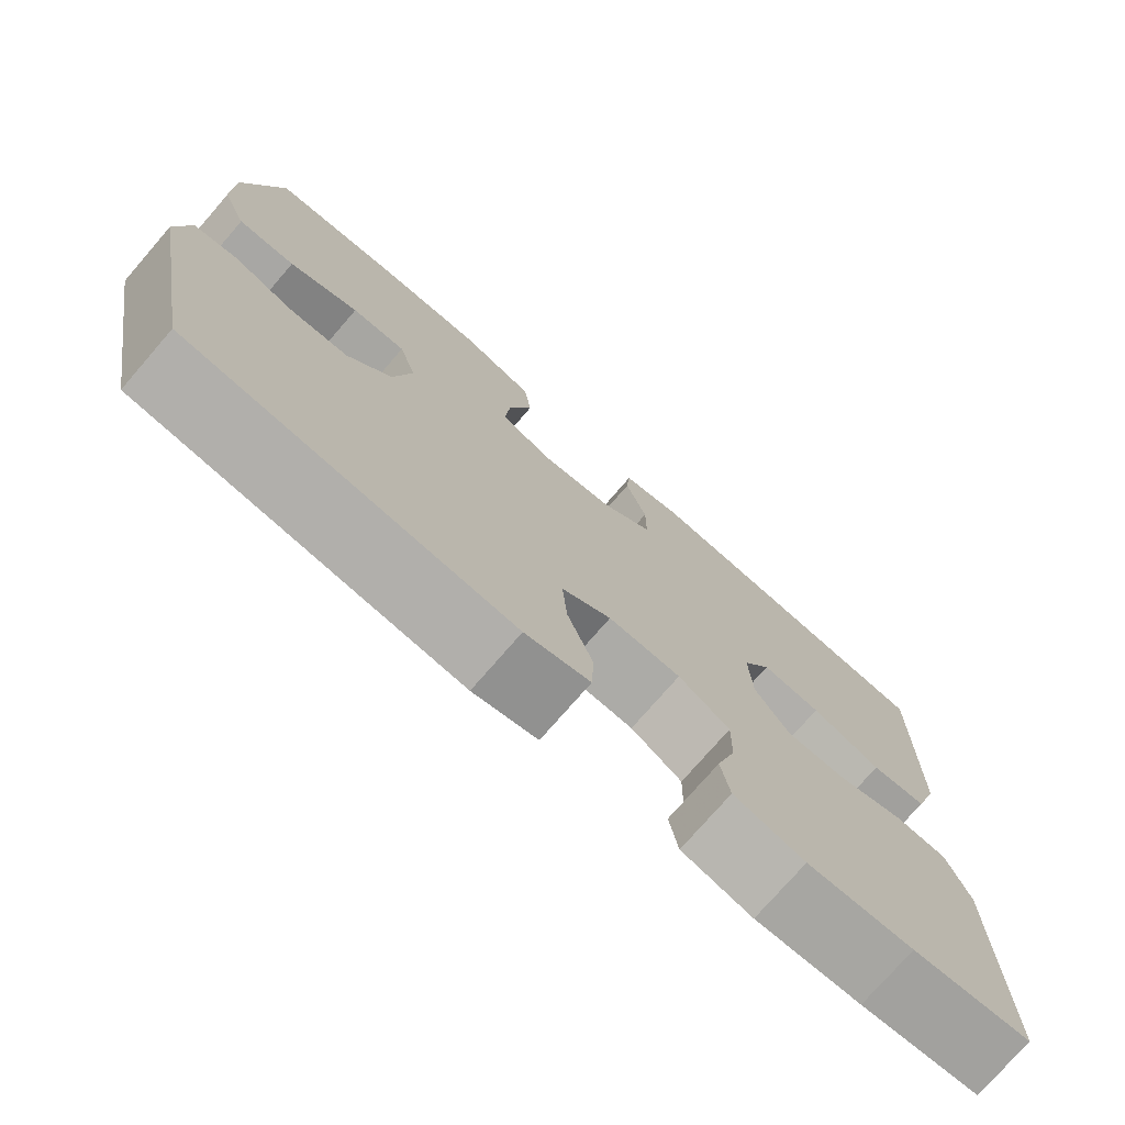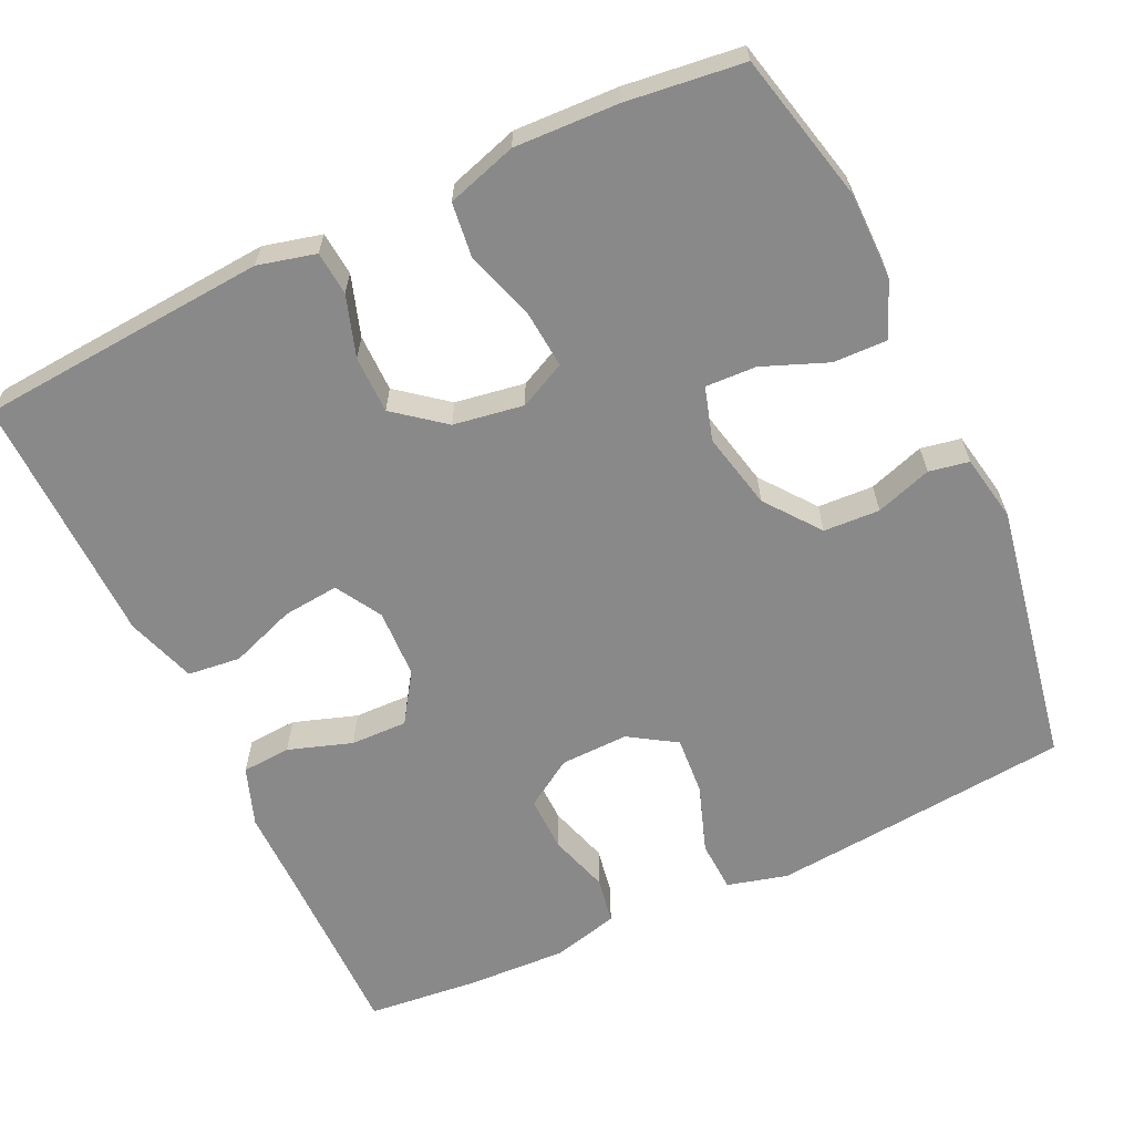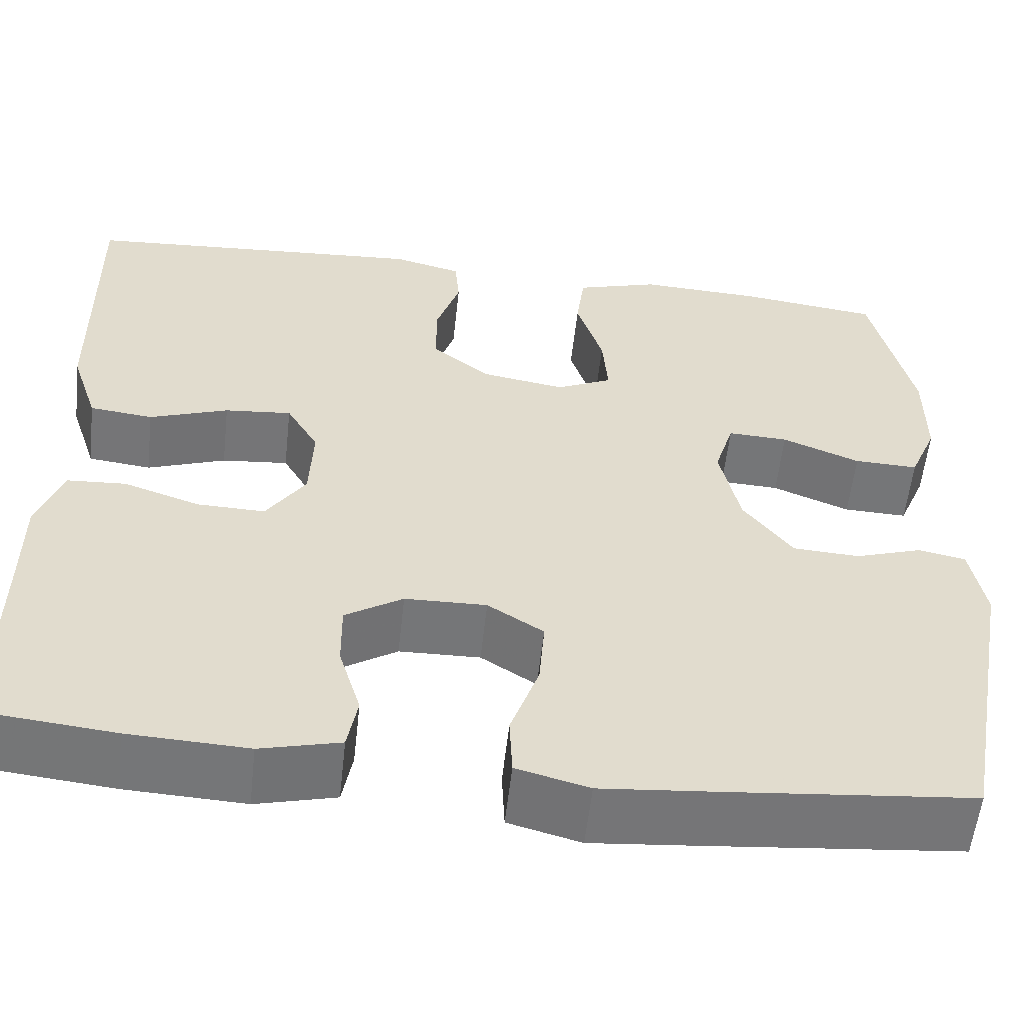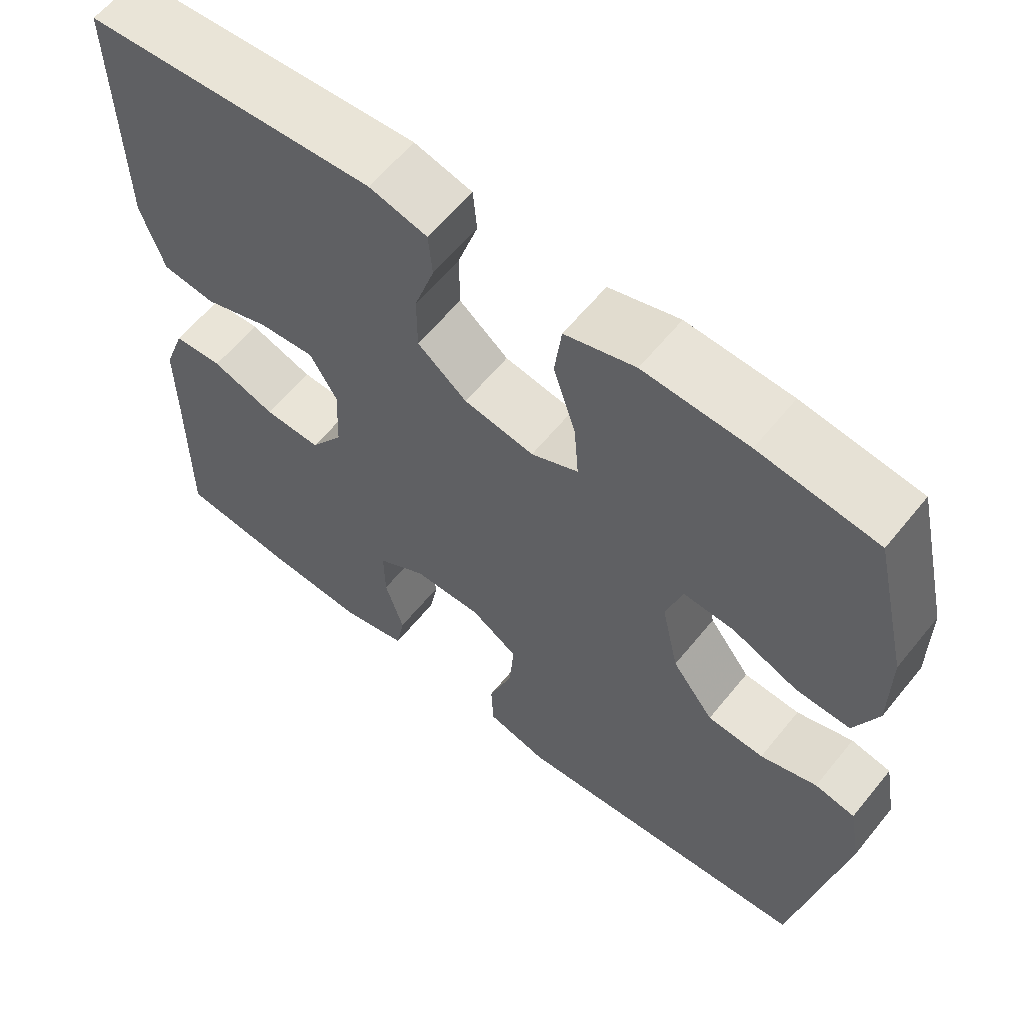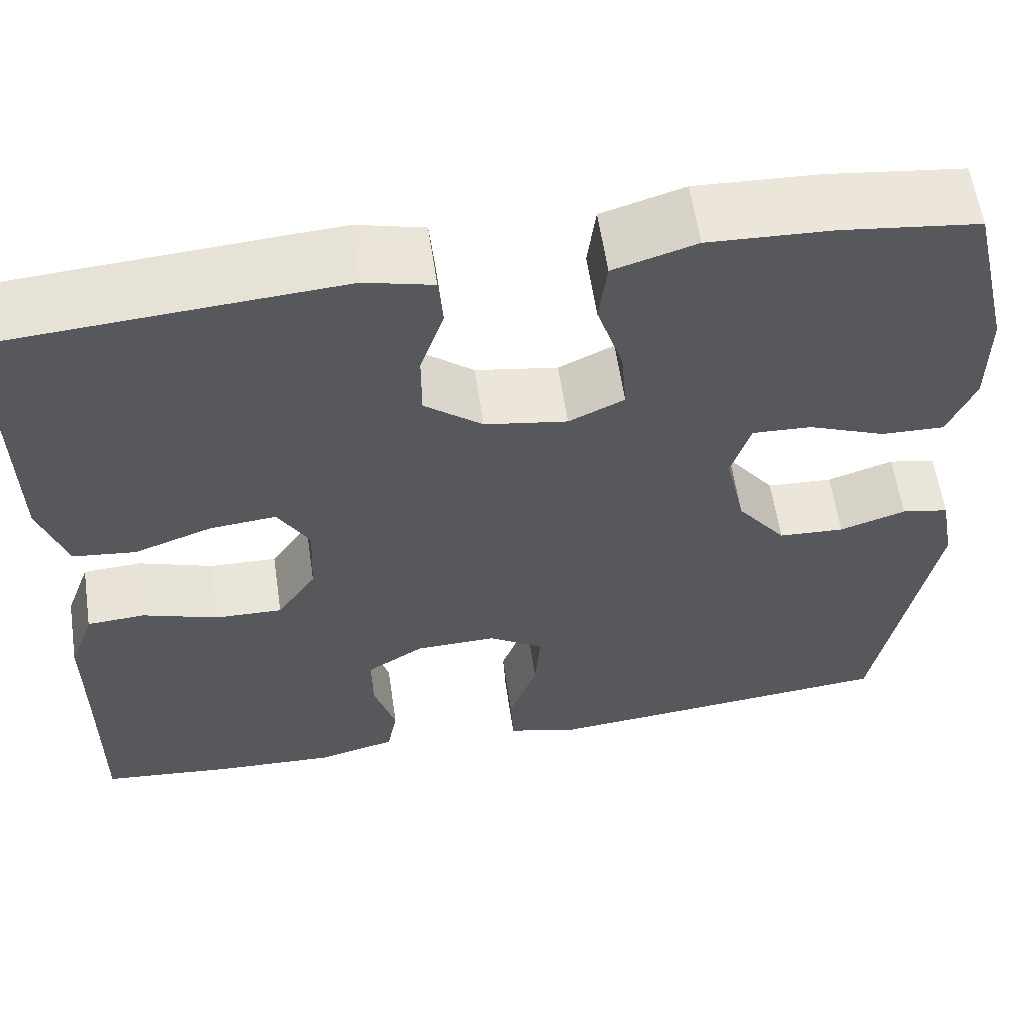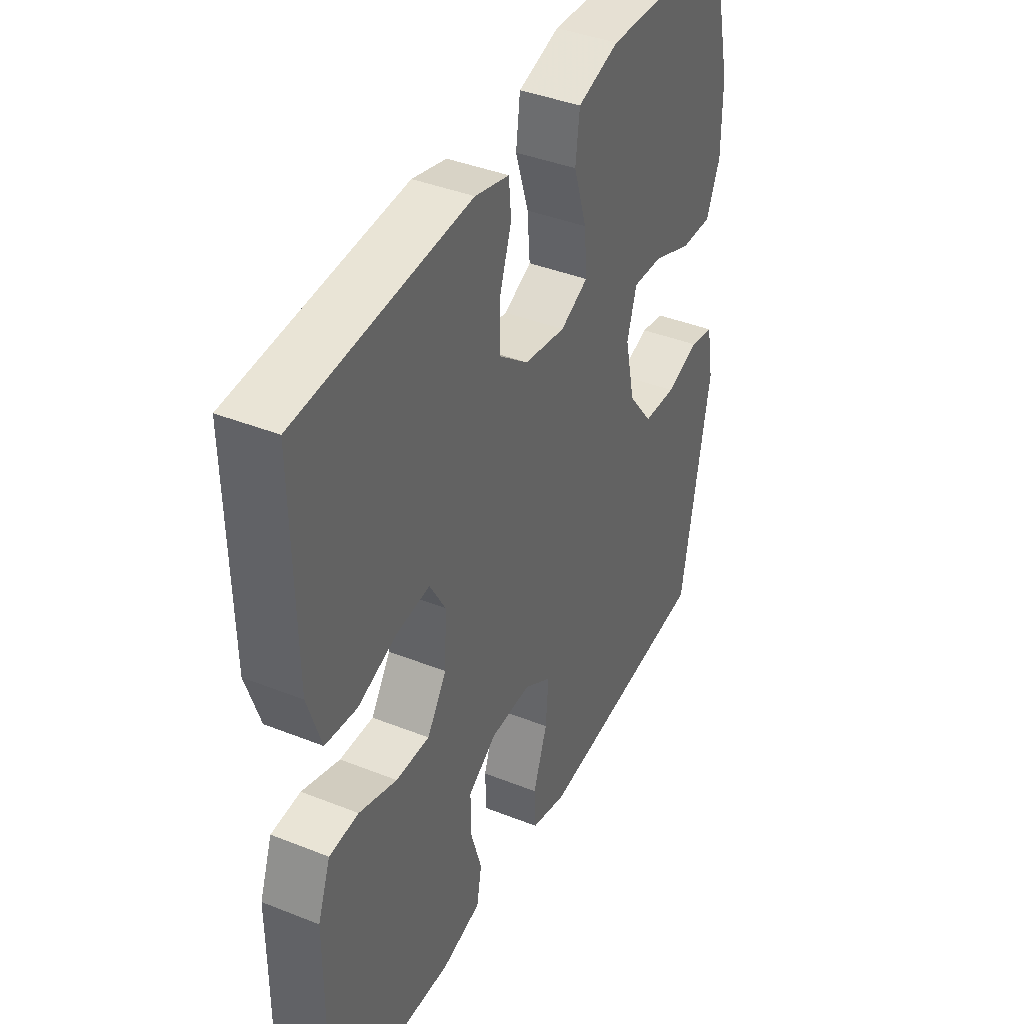
<metadata>
{"format":"obj","ext":"obj","renderer":"f3d","projection":"perspective","resolution":1024,"background":"white","views":[{"elev":-75.5,"azim":139.1,"up":"+Z"},{"elev":-63.0,"azim":25.4,"up":"+Y"},{"elev":-56.8,"azim":-6.3,"up":"+Z"},{"elev":60.7,"azim":38.9,"up":"+Z"},{"elev":59.5,"azim":-8.4,"up":"+Z"},{"elev":40.2,"azim":-63.9,"up":"+Z"}]}
</metadata>
<code>
v 0.5 0.07 -0.5
v 0.228 0.07 -0.526
v 0.107 0.07 -0.537
v 0.028 0.07 -0.516
v 0.025 0.07 -0.449
v 0.056 0.07 -0.361
v 0.062 0.07 -0.284
v 0.001 0.07 -0.245
v -0.088 0.07 -0.247
v -0.151 0.07 -0.287
v -0.15 0.07 -0.359
v -0.126 0.07 -0.438
v -0.137 0.07 -0.499
v -0.224 0.07 -0.521
v -0.354 0.07 -0.515
v -0.5 0.07 -0.5
v -0.498 0.07 -0.272
v -0.498 0.07 -0.155
v -0.47 0.07 -0.078
v -0.406 0.07 -0.074
v -0.323 0.07 -0.102
v -0.249 0.07 -0.104
v -0.206 0.07 -0.04
v -0.202 0.07 0.05
v -0.237 0.07 0.11
v -0.31 0.07 0.103
v -0.396 0.07 0.072
v -0.465 0.07 0.08
v -0.495 0.07 0.171
v -0.497 0.07 0.306
v -0.5 0.07 0.5
v -0.236 0.07 0.519
v -0.122 0.07 0.527
v -0.047 0.07 0.508
v -0.042 0.07 0.451
v -0.068 0.07 0.372
v -0.068 0.07 0.297
v -0.004 0.07 0.246
v 0.087 0.07 0.231
v 0.148 0.07 0.26
v 0.142 0.07 0.334
v 0.113 0.07 0.425
v 0.122 0.07 0.497
v 0.213 0.07 0.525
v 0.348 0.07 0.519
v 0.5 0.07 0.5
v 0.545 0.07 0.307
v 0.545 0.07 0.193
v 0.515 0.07 0.121
v 0.445 0.07 0.123
v 0.36 0.07 0.157
v 0.294 0.07 0.16
v 0.273 0.07 0.091
v 0.295 0.07 -0.009
v 0.349 0.07 -0.08
v 0.422 0.07 -0.084
v 0.495 0.07 -0.06
v 0.547 0.07 -0.07
v 0.563 0.07 -0.157
v 0.5 0 -0.5
v 0.228 0 -0.526
v 0.107 0 -0.537
v 0.028 0 -0.516
v 0.025 0 -0.449
v 0.056 0 -0.361
v 0.062 0 -0.284
v 0.001 0 -0.245
v -0.088 0 -0.247
v -0.151 0 -0.287
v -0.15 0 -0.359
v -0.126 0 -0.438
v -0.137 0 -0.499
v -0.224 0 -0.521
v -0.354 0 -0.515
v -0.5 0 -0.5
v -0.498 0 -0.272
v -0.498 0 -0.155
v -0.47 0 -0.078
v -0.406 0 -0.074
v -0.323 0 -0.102
v -0.249 0 -0.104
v -0.206 0 -0.04
v -0.202 0 0.05
v -0.237 0 0.11
v -0.31 0 0.103
v -0.396 0 0.072
v -0.465 0 0.08
v -0.495 0 0.171
v -0.497 0 0.306
v -0.5 0 0.5
v -0.236 0 0.519
v -0.122 0 0.527
v -0.047 0 0.508
v -0.042 0 0.451
v -0.068 0 0.372
v -0.068 0 0.297
v -0.004 0 0.246
v 0.087 0 0.231
v 0.148 0 0.26
v 0.142 0 0.334
v 0.113 0 0.425
v 0.122 0 0.497
v 0.213 0 0.525
v 0.348 0 0.519
v 0.5 0 0.5
v 0.545 0 0.307
v 0.545 0 0.193
v 0.515 0 0.121
v 0.445 0 0.123
v 0.36 0 0.157
v 0.294 0 0.16
v 0.273 0 0.091
v 0.295 0 -0.009
v 0.349 0 -0.08
v 0.422 0 -0.084
v 0.495 0 -0.06
v 0.547 0 -0.07
v 0.563 0 -0.157
f 56 57 58 59
f 55 56 59 1
f 54 55 1 2
f 53 54 2 3
f 48 49 50 51
f 48 51 52
f 47 48 52
f 46 47 52
f 45 46 52
f 44 45 52 53
f 41 42 43 44
f 40 41 44 53
f 33 34 35 36
f 33 36 37
f 30 31 32 33
f 30 33 37
f 29 30 37 38
f 26 27 28 29
f 25 26 29 38
f 18 19 20 21
f 17 18 21 22
f 16 17 22
f 15 16 22 23
f 11 12 13 14
f 10 11 14 15
f 3 4 5 6
f 3 6 7
f 39 40 53 3
f 24 25 38 39
f 23 24 39
f 10 15 23 39
f 9 10 39
f 8 9 39
f 7 8 39
f 3 7 39
f 118 117 116 115
f 60 118 115 114
f 61 60 114 113
f 62 61 113 112
f 110 109 108 107
f 111 110 107
f 111 107 106
f 111 106 105
f 111 105 104
f 112 111 104 103
f 103 102 101 100
f 112 103 100 99
f 95 94 93 92
f 96 95 92
f 92 91 90 89
f 96 92 89
f 97 96 89 88
f 88 87 86 85
f 97 88 85 84
f 80 79 78 77
f 81 80 77 76
f 81 76 75
f 82 81 75 74
f 73 72 71 70
f 74 73 70 69
f 65 64 63 62
f 66 65 62
f 62 112 99 98
f 98 97 84 83
f 98 83 82
f 98 82 74 69
f 98 69 68
f 98 68 67
f 98 67 66
f 98 66 62
f 1 60 61 2
f 2 61 62 3
f 3 62 63 4
f 4 63 64 5
f 5 64 65 6
f 6 65 66 7
f 7 66 67 8
f 8 67 68 9
f 9 68 69 10
f 10 69 70 11
f 11 70 71 12
f 12 71 72 13
f 13 72 73 14
f 14 73 74 15
f 15 74 75 16
f 16 75 76 17
f 17 76 77 18
f 18 77 78 19
f 19 78 79 20
f 20 79 80 21
f 21 80 81 22
f 22 81 82 23
f 23 82 83 24
f 24 83 84 25
f 25 84 85 26
f 26 85 86 27
f 27 86 87 28
f 28 87 88 29
f 29 88 89 30
f 30 89 90 31
f 31 90 91 32
f 32 91 92 33
f 33 92 93 34
f 34 93 94 35
f 35 94 95 36
f 36 95 96 37
f 37 96 97 38
f 38 97 98 39
f 39 98 99 40
f 40 99 100 41
f 41 100 101 42
f 42 101 102 43
f 43 102 103 44
f 44 103 104 45
f 45 104 105 46
f 46 105 106 47
f 47 106 107 48
f 48 107 108 49
f 49 108 109 50
f 50 109 110 51
f 51 110 111 52
f 52 111 112 53
f 53 112 113 54
f 54 113 114 55
f 55 114 115 56
f 56 115 116 57
f 57 116 117 58
f 58 117 118 59
f 59 118 60 1

</code>
